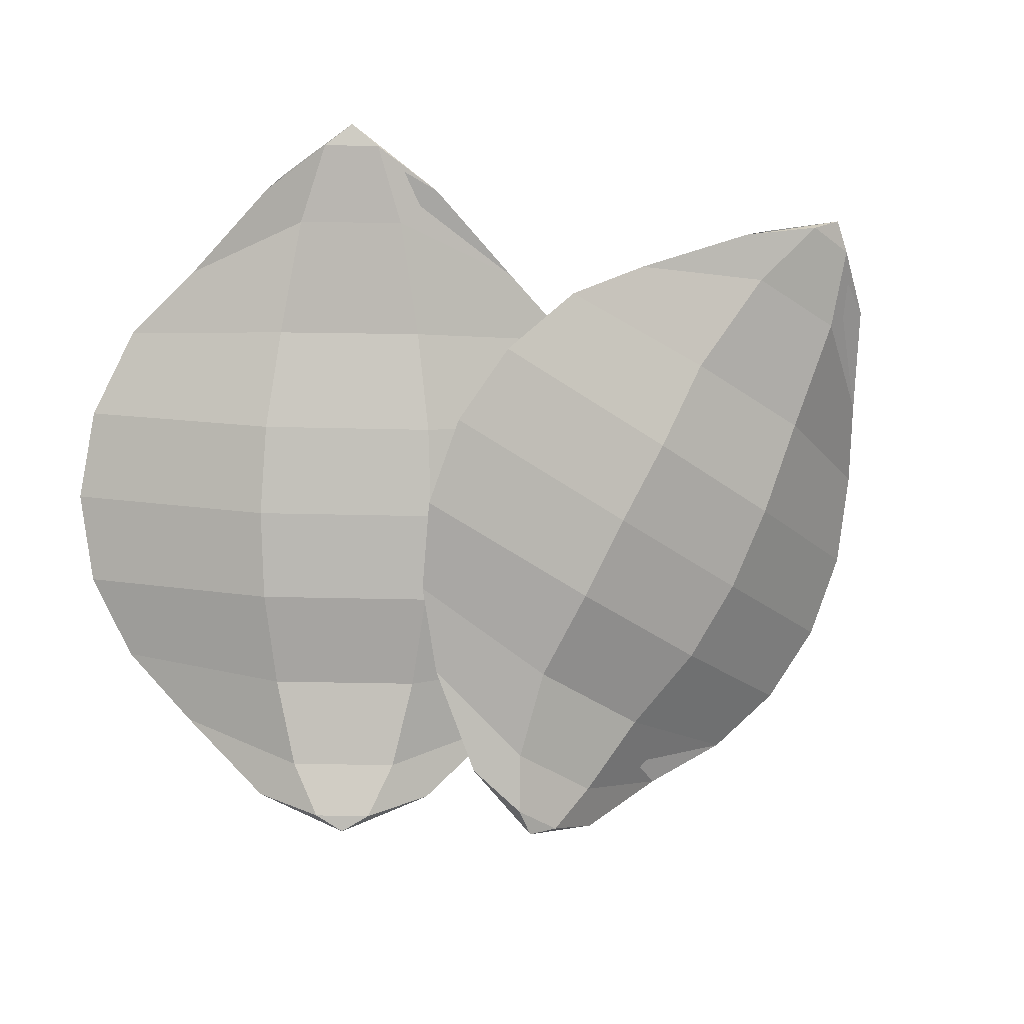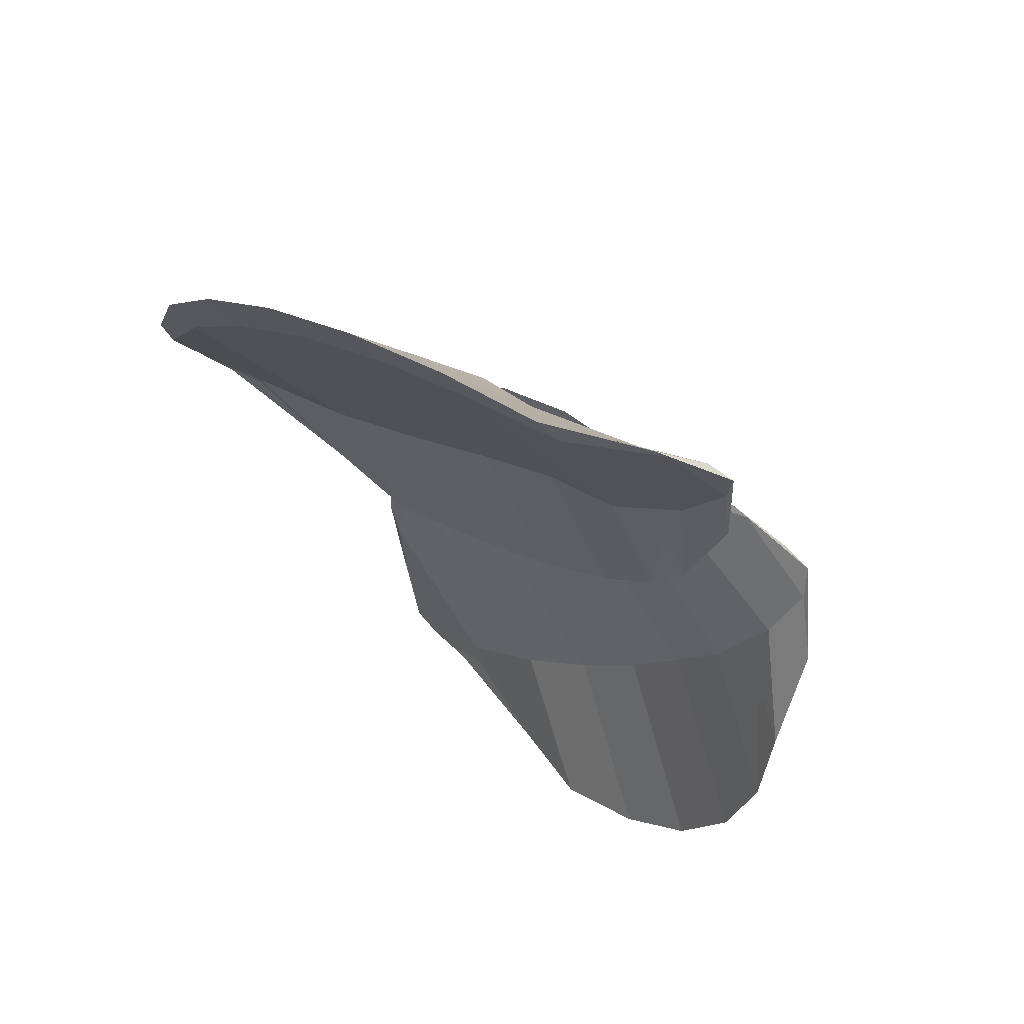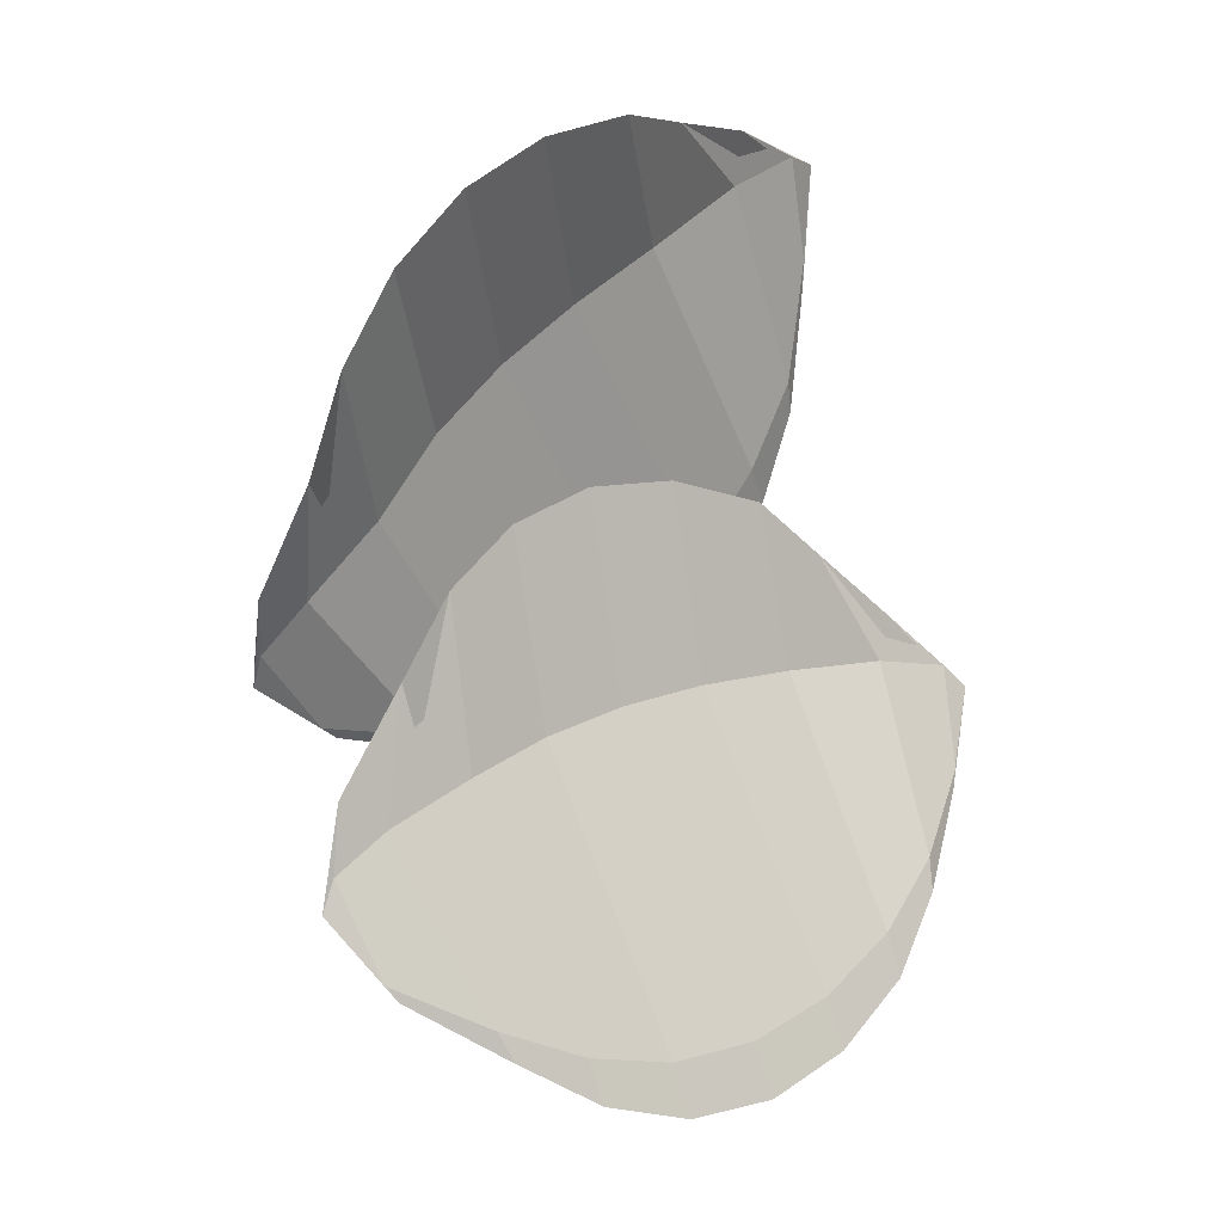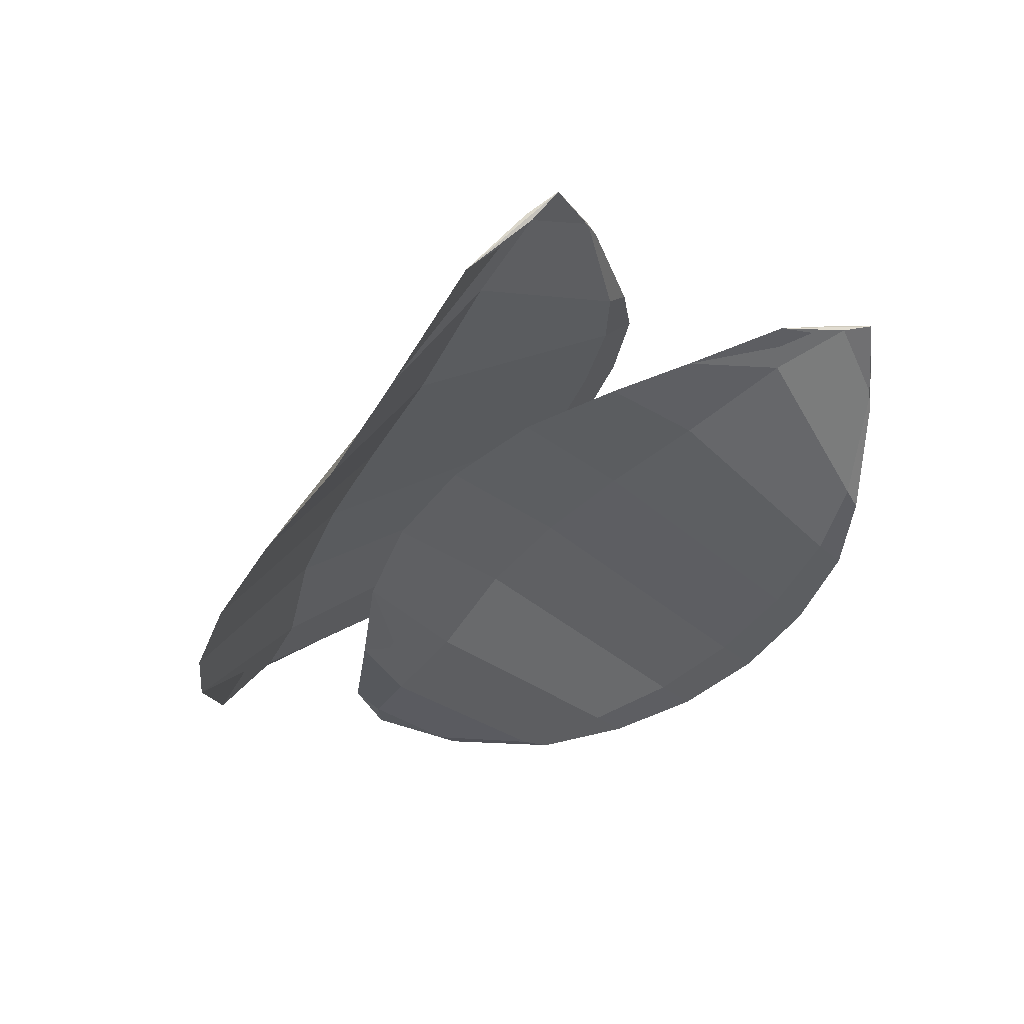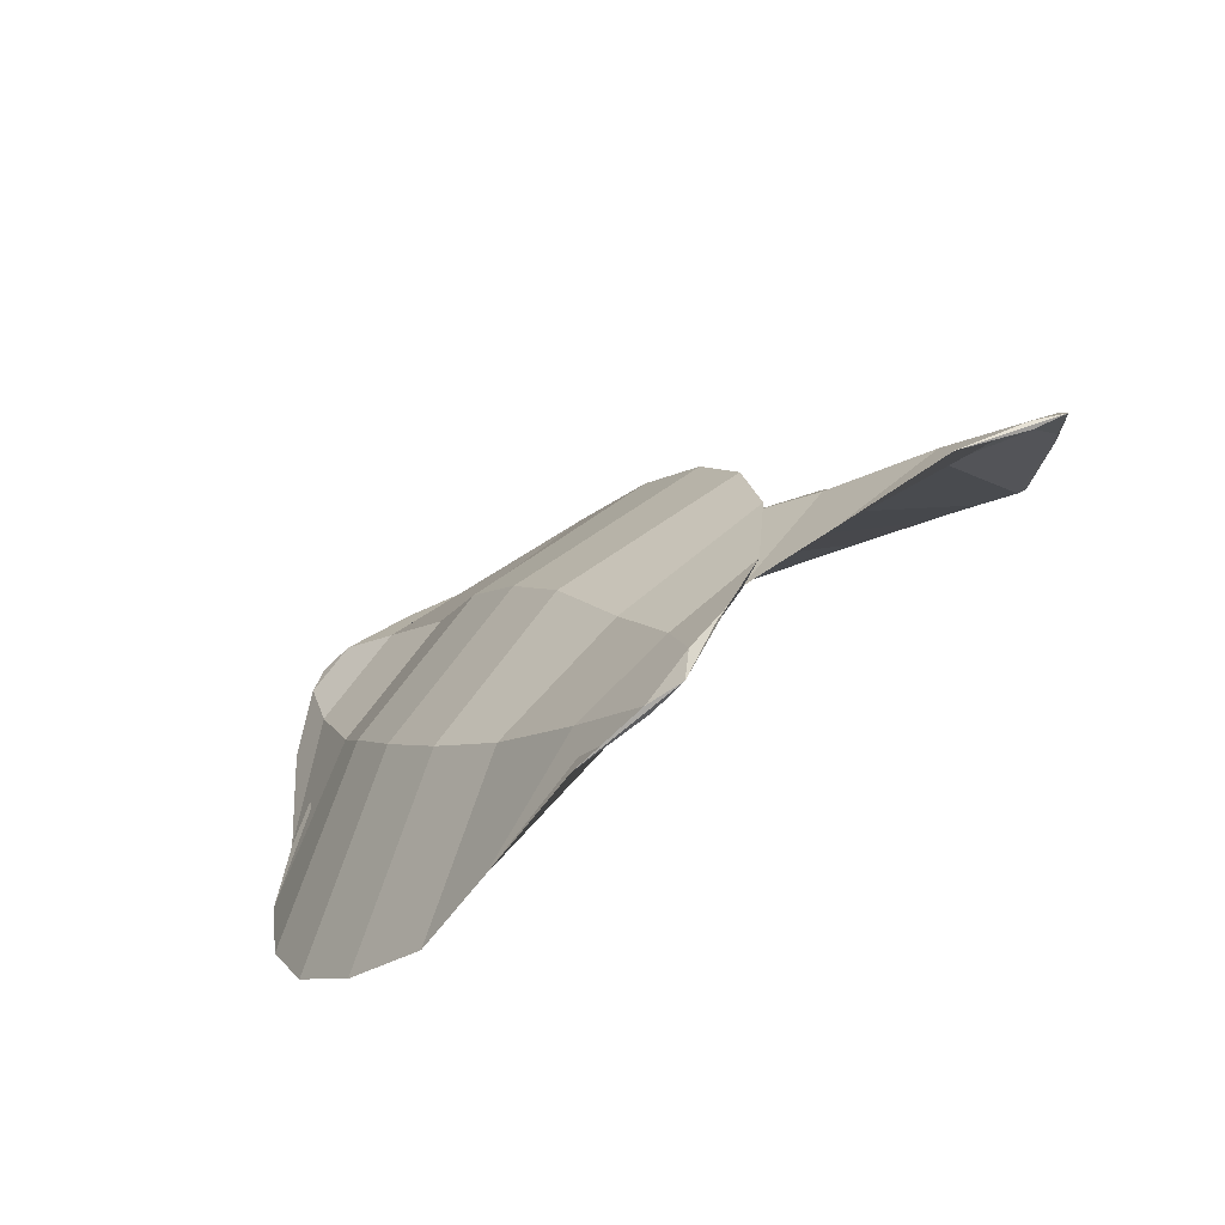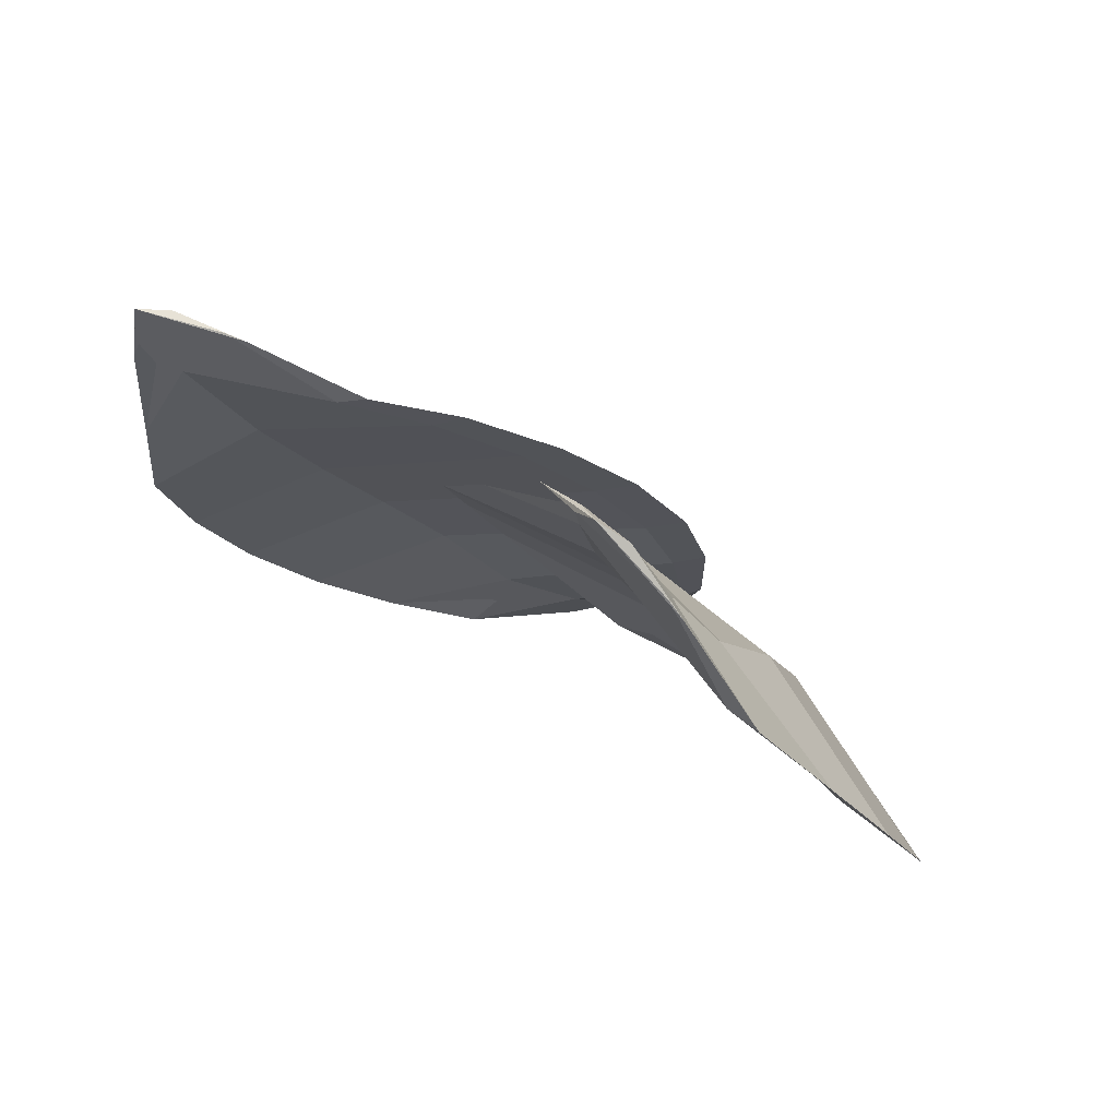
<metadata>
{"format":"obj","ext":"obj","renderer":"f3d","projection":"perspective","resolution":1024,"background":"white","views":[{"elev":-35.3,"azim":-23.2,"up":"+Y"},{"elev":-52.4,"azim":-61.0,"up":"+Z"},{"elev":-67.2,"azim":107.9,"up":"+Z"},{"elev":-2.0,"azim":130.6,"up":"+Z"},{"elev":40.9,"azim":129.1,"up":"+Z"},{"elev":23.4,"azim":-141.2,"up":"+Z"}]}
</metadata>
<code>
g default
v 0.08091 0.007737 -0.03756
v 0.1112 0.007737 -0.04972
v 0.1435 0.02437 -0.06695
v 0.1098 0.01066 -0.05299
v 0.05482 0.02007 -0.03175
v 0.04563 0.02437 -0.0276
v 0.07304 0.0359 -0.01773
v 0.1306 0.0359 -0.04086
v 0.1932 0.06932 -0.07083
v 0.1281 0.04146 -0.04707
v 0.02337 0.06553 -0.006802
v 0.007065 0.06932 0.004018
v 0.07412 0.07687 0.01626
v 0.1533 0.07687 -0.01558
v 0.2382 0.1014 -0.06018
v 0.1499 0.08452 -0.02413
v 0.006209 0.1009 0.03242
v -0.01803 0.1014 0.04283
v 0.08371 0.1116 0.0602
v 0.1768 0.1116 0.02274
v 0.272 0.138 -0.04103
v 0.1728 0.1206 0.01272
v -0.000282 0.1377 0.06885
v -0.02918 0.138 0.08007
v 0.09465 0.1501 0.09432
v 0.1925 0.1501 0.05498
v 0.2923 0.1786 -0.0129
v 0.1883 0.1595 0.0444
v 0.006086 0.1782 0.1028
v -0.02437 0.1786 0.1144
v 0.1093 0.1923 0.1239
v 0.2024 0.1923 0.08653
v 0.2972 0.2194 0.02162
v 0.1984 0.2013 0.07651
v 0.02506 0.2196 0.1319
v -0.004003 0.2194 0.1427
v 0.1268 0.2447 0.1474
v 0.2087 0.2395 0.1222
v 0.2871 0.2594 0.06147
v 0.2052 0.2471 0.1136
v 0.05522 0.2592 0.1543
v 0.03071 0.2589 0.1641
v 0.1542 0.2964 0.1843
v 0.2145 0.291 0.1679
v 0.2653 0.2815 0.1084
v 0.212 0.2965 0.1617
v 0.0937 0.2928 0.1681
v 0.07506 0.2889 0.1731
v 0.1811 0.3282 0.2115
v 0.2113 0.3281 0.1995
v 0.2383 0.3094 0.1687
v 0.21 0.331 0.1962
v 0.1493 0.3206 0.2032
v 0.137 0.3163 0.1996
v 0.09359 0.000173 -0.04972
v 0.1988 0.3399 0.2119
g initialShadingGroup pSphere3
f 1 2 8 7
f 8 2 3 9
f 9 3 4 10
f 10 4 5 11
f 5 6 12 11
f 12 6 1 7
f 7 8 14 13
f 14 8 9 15
f 15 9 10 16
f 16 10 11 17
f 11 12 18 17
f 18 12 7 13
f 13 14 20 19
f 20 14 15 21
f 21 15 16 22
f 22 16 17 23
f 17 18 24 23
f 24 18 13 19
f 19 20 26 25
f 26 20 21 27
f 27 21 22 28
f 28 22 23 29
f 23 24 30 29
f 30 24 19 25
f 25 26 32 31
f 32 26 27 33
f 33 27 28 34
f 34 28 29 35
f 29 30 36 35
f 36 30 25 31
f 31 32 38 37
f 38 32 33 39
f 39 33 34 40
f 40 34 35 41
f 35 36 42 41
f 42 36 31 37
f 37 38 44 43
f 44 38 39 45
f 45 39 40 46
f 46 40 41 47
f 41 42 48 47
f 48 42 37 43
f 43 44 50 49
f 50 44 45 51
f 51 45 46 52
f 52 46 47 53
f 47 48 54 53
f 54 48 43 49
f 2 1 55
f 3 2 55
f 4 3 55
f 5 4 55
f 6 5 55
f 1 6 55
f 49 50 56
f 56 50 51
f 56 51 52
f 56 52 53
f 53 54 56
f 56 54 49
g default
v -0.03481 0.007737 -0.09251
v -0.004457 0.007737 -0.08062
v 0.03091 0.02437 -0.07098
v -0.003173 0.01066 -0.0839
v -0.05778 0.02007 -0.1062
v -0.06731 0.02437 -0.1095
v -0.05414 0.0359 -0.08347
v 0.003593 0.0359 -0.06086
v 0.06975 0.06932 -0.03971
v 0.006036 0.04146 -0.0671
v -0.09778 0.06553 -0.1096
v -0.1171 0.06932 -0.1129
v -0.07665 0.07687 -0.05799
v 0.002809 0.07687 -0.02686
v 0.09519 0.1014 -0.001119
v 0.006171 0.08452 -0.03545
v -0.1372 0.1009 -0.0928
v -0.1619 0.1014 -0.1018
v -0.0998 0.1116 -0.01943
v -0.006375 0.1116 0.01713
v 0.1067 0.138 0.03602
v -0.002436 0.1206 0.007067
v -0.1669 0.1377 -0.07073
v -0.1956 0.138 -0.08238
v -0.1152 0.1501 0.01291
v -0.01702 0.1501 0.05138
v 0.1022 0.1786 0.07043
v -0.01286 0.1595 0.04077
v -0.1855 0.1782 -0.04165
v -0.2157 0.1786 -0.05406
v -0.1248 0.1923 0.0445
v -0.03145 0.1923 0.08114
v 0.08206 0.2194 0.0989
v -0.02751 0.2013 0.07108
v -0.1916 0.2196 -0.007479
v -0.2202 0.2194 -0.01953
v -0.1282 0.2447 0.07359
v -0.05133 0.2395 0.1114
v 0.04737 0.2594 0.121
v -0.04797 0.2471 0.1028
v -0.1851 0.2592 0.02954
v -0.2096 0.2589 0.01982
v -0.1335 0.2964 0.1192
v -0.07846 0.291 0.1486
v -0.000694 0.2815 0.1402
v -0.07602 0.2965 0.1424
v -0.1666 0.2928 0.06599
v -0.1835 0.2889 0.05684
v -0.1327 0.3282 0.1575
v -0.1024 0.3281 0.1695
v -0.06174 0.3094 0.1655
v -0.1011 0.331 0.1662
v -0.1501 0.3206 0.1296
v -0.1566 0.3163 0.1186
v -0.01724 0.000173 -0.09266
v -0.1201 0.3399 0.1699
g initialShadingGroup pSphere5
f 57 58 64 63
f 64 58 59 65
f 65 59 60 66
f 66 60 61 67
f 61 62 68 67
f 68 62 57 63
f 63 64 70 69
f 70 64 65 71
f 71 65 66 72
f 72 66 67 73
f 67 68 74 73
f 74 68 63 69
f 69 70 76 75
f 76 70 71 77
f 77 71 72 78
f 78 72 73 79
f 73 74 80 79
f 80 74 69 75
f 75 76 82 81
f 82 76 77 83
f 83 77 78 84
f 84 78 79 85
f 79 80 86 85
f 86 80 75 81
f 81 82 88 87
f 88 82 83 89
f 89 83 84 90
f 90 84 85 91
f 85 86 92 91
f 92 86 81 87
f 87 88 94 93
f 94 88 89 95
f 95 89 90 96
f 96 90 91 97
f 91 92 98 97
f 98 92 87 93
f 93 94 100 99
f 100 94 95 101
f 101 95 96 102
f 102 96 97 103
f 97 98 104 103
f 104 98 93 99
f 99 100 106 105
f 106 100 101 107
f 107 101 102 108
f 108 102 103 109
f 103 104 110 109
f 110 104 99 105
f 58 57 111
f 59 58 111
f 60 59 111
f 61 60 111
f 62 61 111
f 57 62 111
f 105 106 112
f 112 106 107
f 112 107 108
f 112 108 109
f 109 110 112
f 112 110 105

</code>
